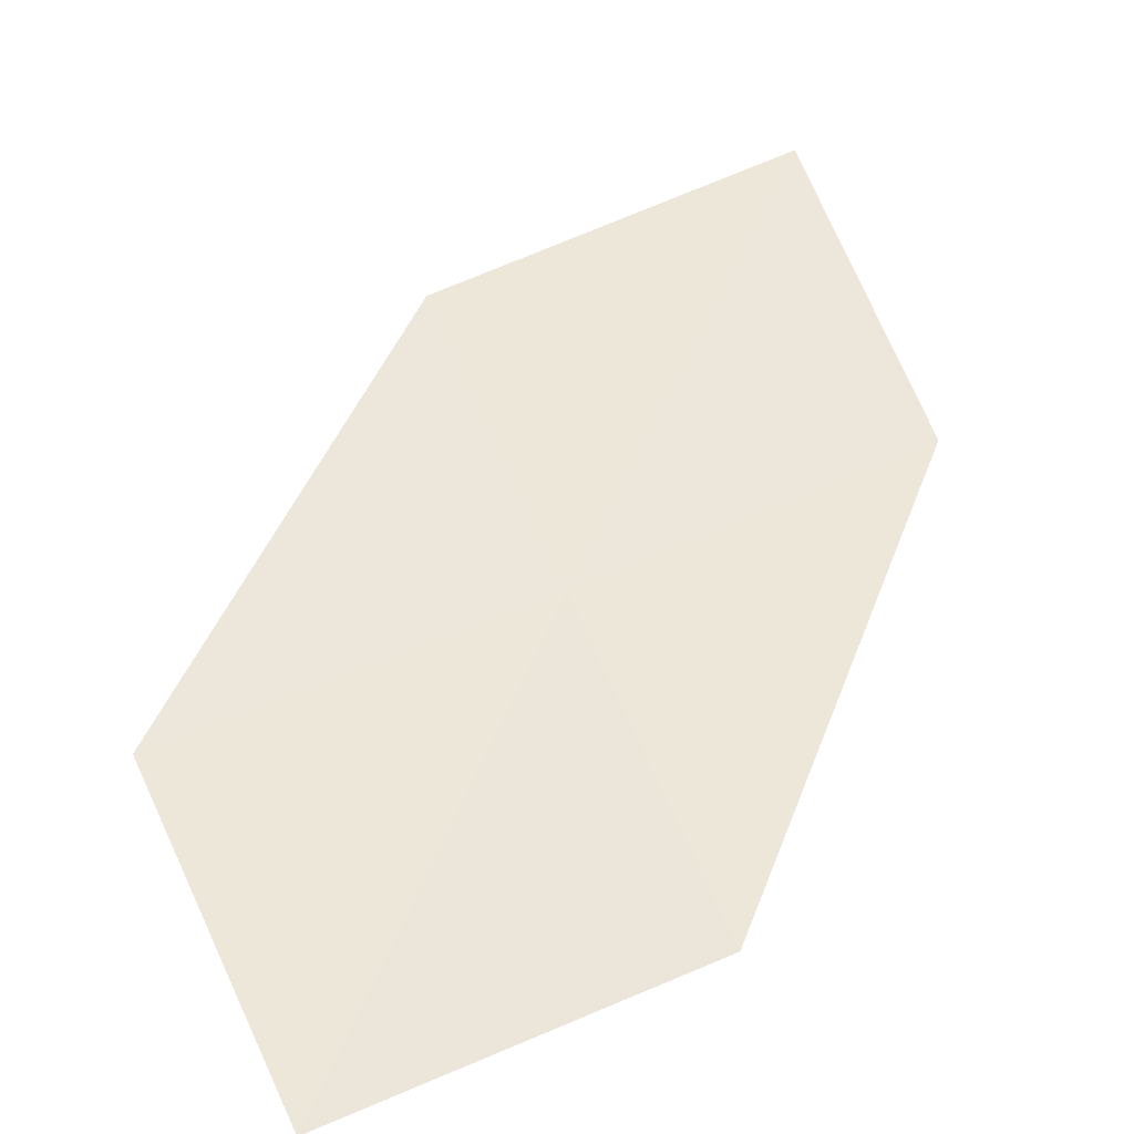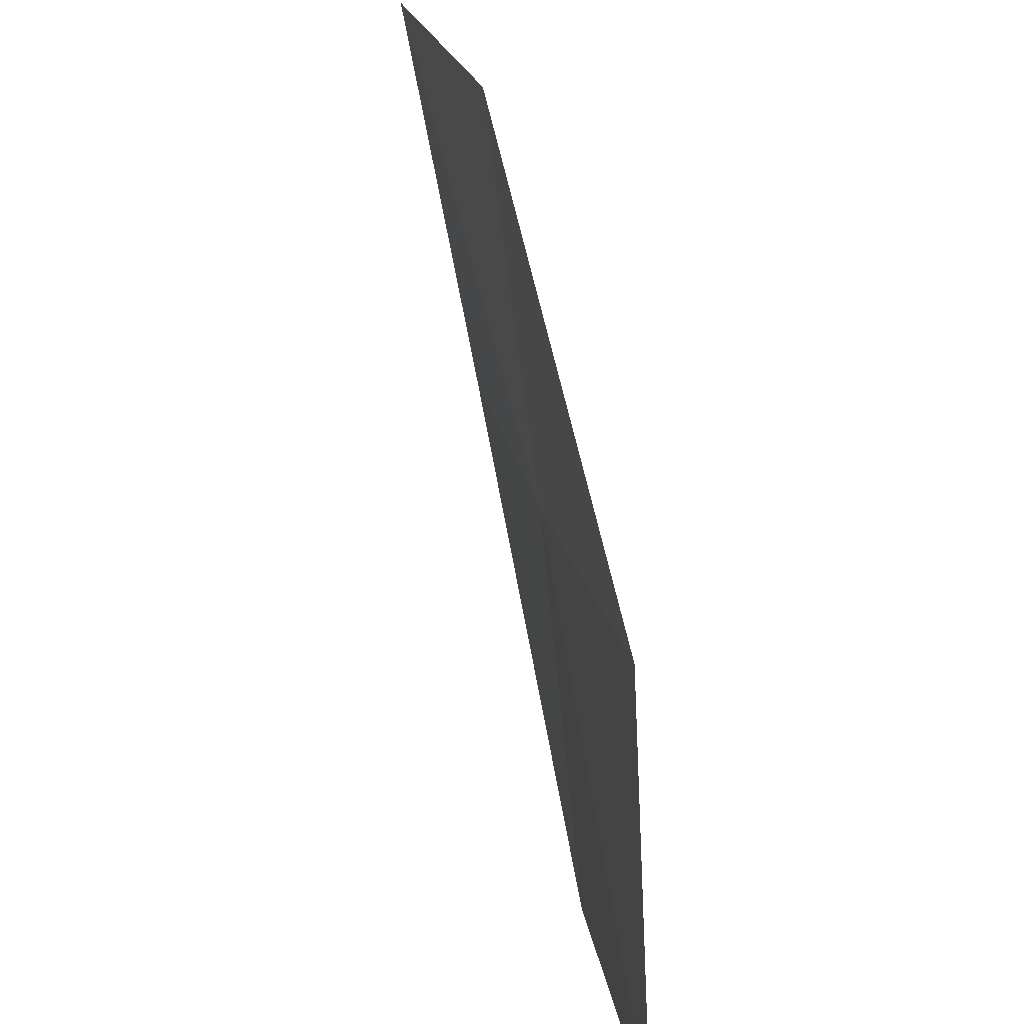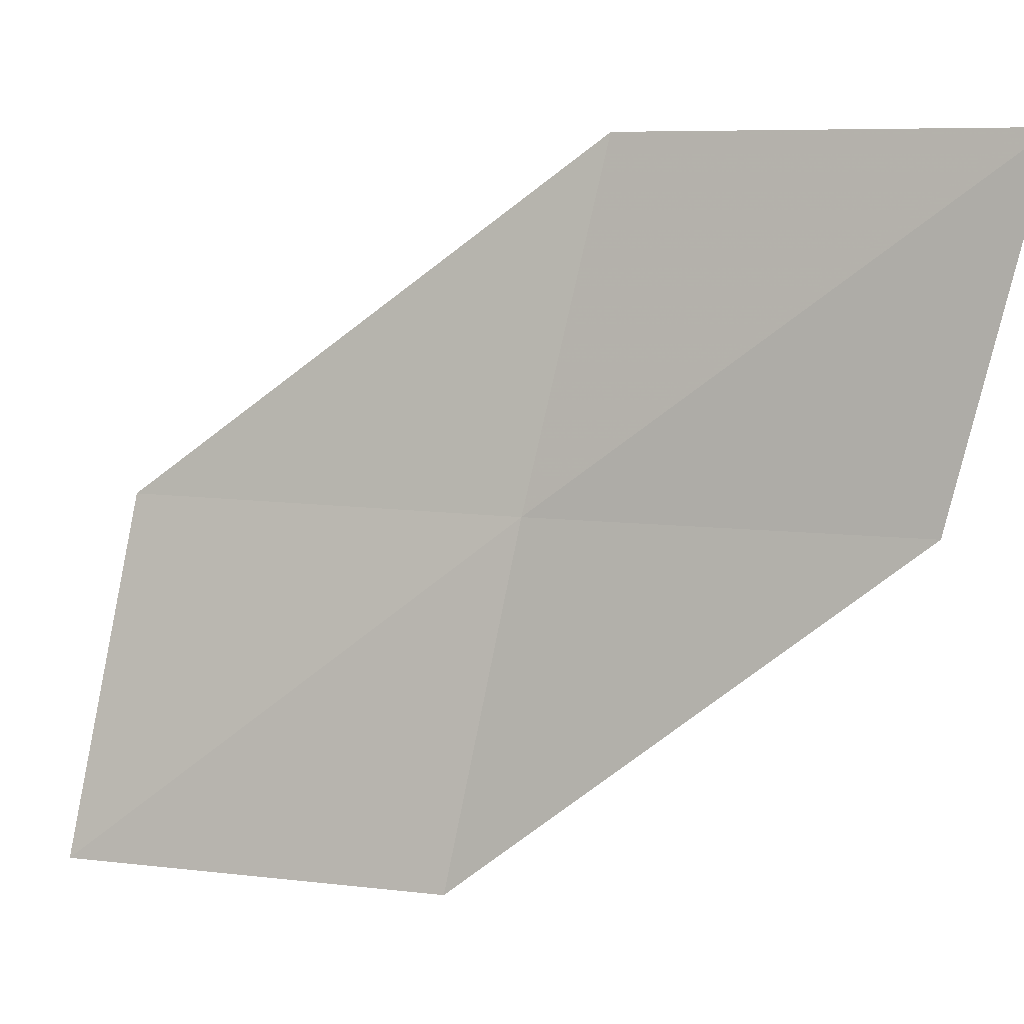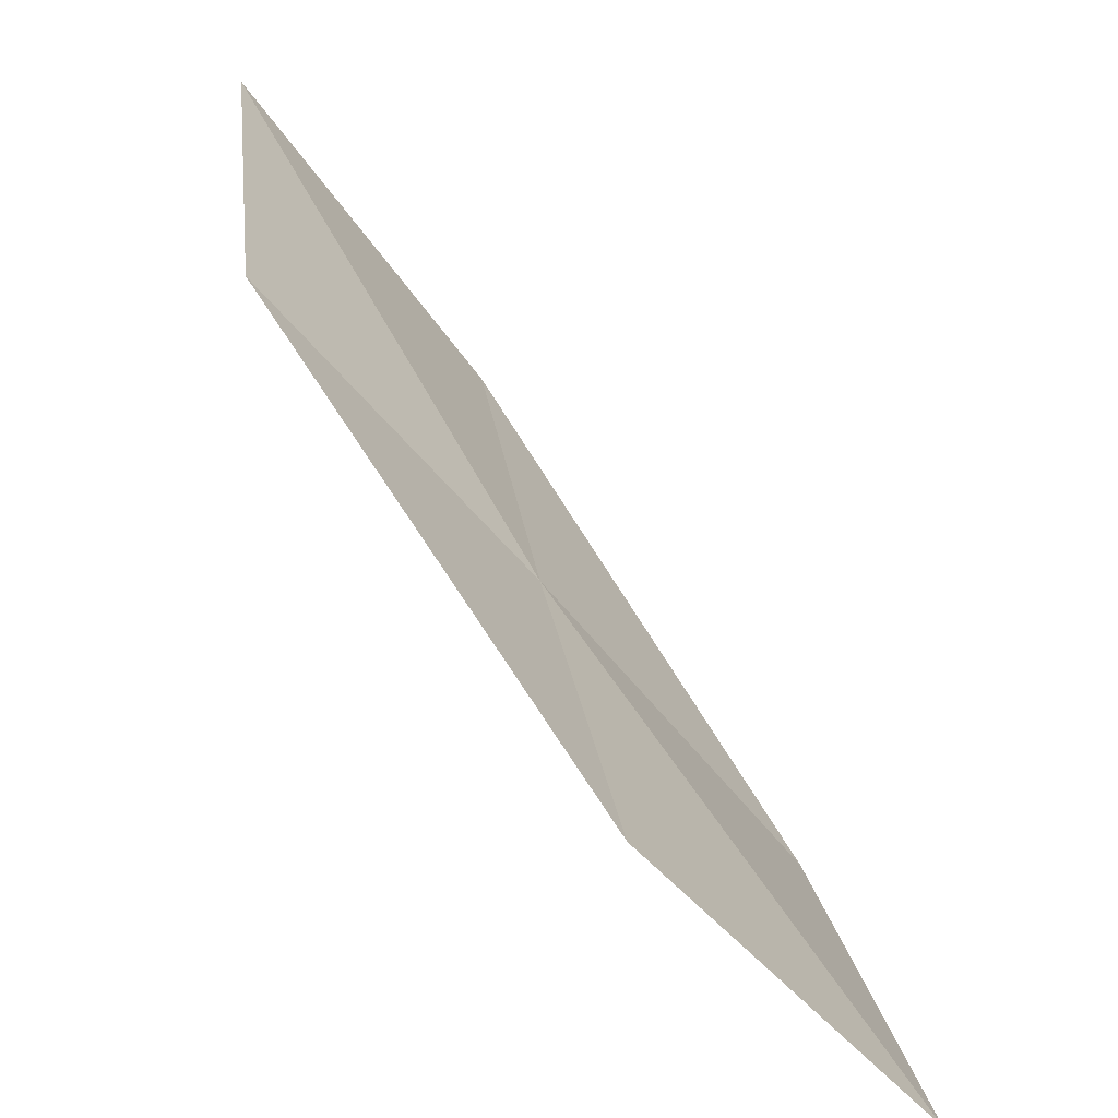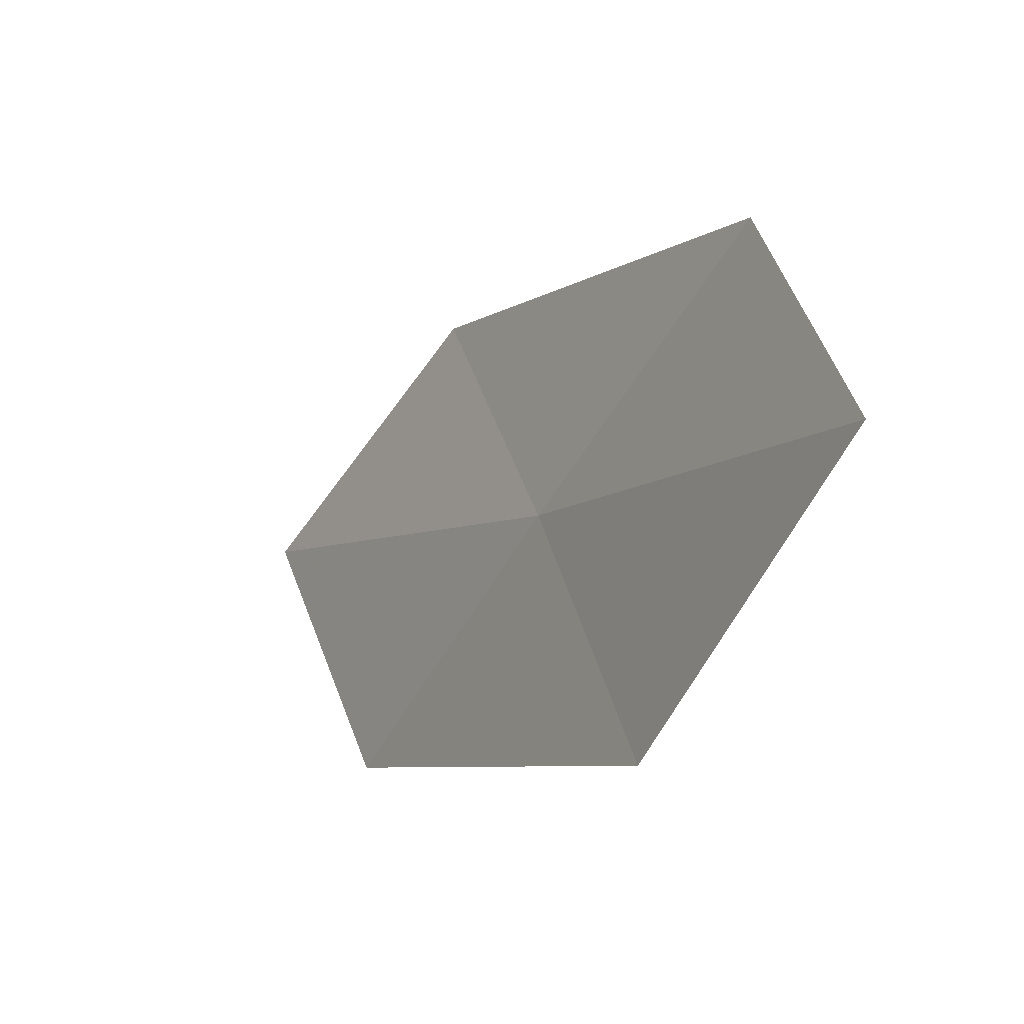
<metadata>
{"format":"obj","ext":"obj","renderer":"f3d","projection":"perspective","resolution":1024,"background":"white","views":[{"elev":10.4,"azim":73.1,"up":"+Z"},{"elev":29.1,"azim":118.5,"up":"+Y"},{"elev":55.7,"azim":116.1,"up":"+Z"},{"elev":-76.8,"azim":-9.8,"up":"+Y"},{"elev":-44.4,"azim":99.9,"up":"+Y"}]}
</metadata>
<code>
v -19.79 9.349 8.301
v -20.7 9.198 9.015
v -20.9 10.42 9.413
v -20.04 10.53 8.626
v -18.91 9.522 7.56
v -19.53 8.147 8.006
v -18.61 8.359 7.334
f 1 3 2
f 1 4 3
f 1 5 4
f 1 6 7
f 1 7 5
f 1 2 6

</code>
